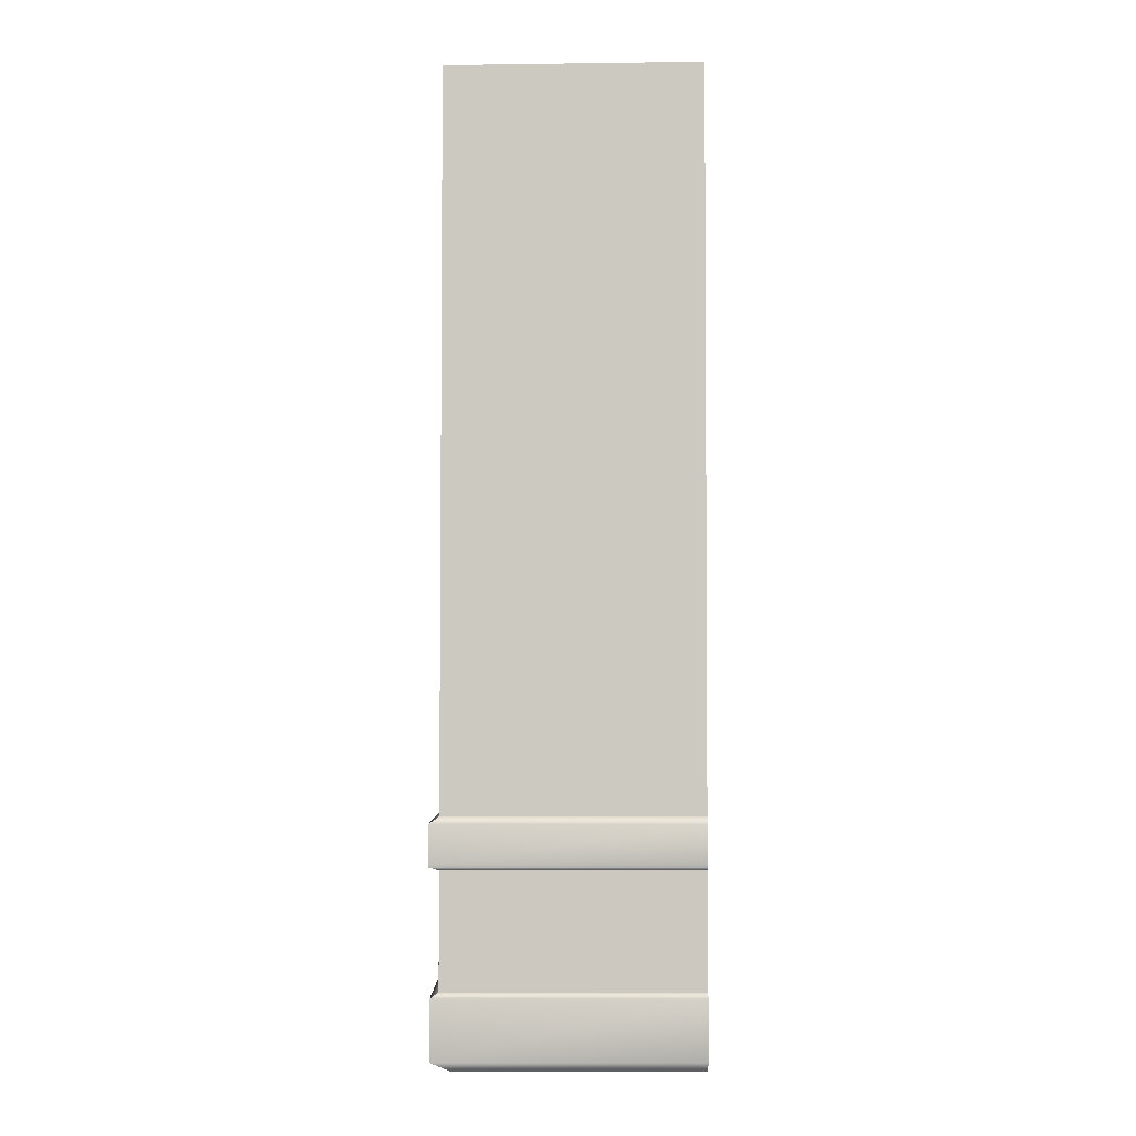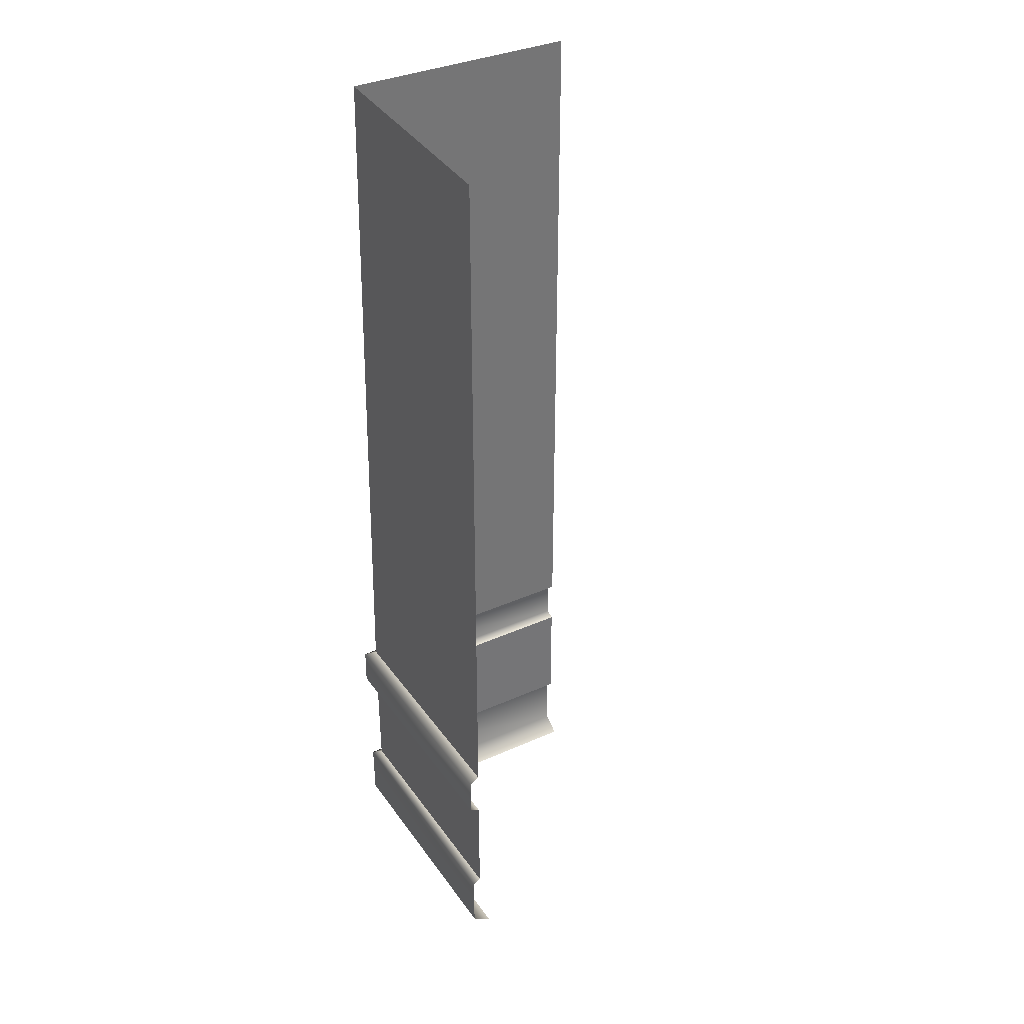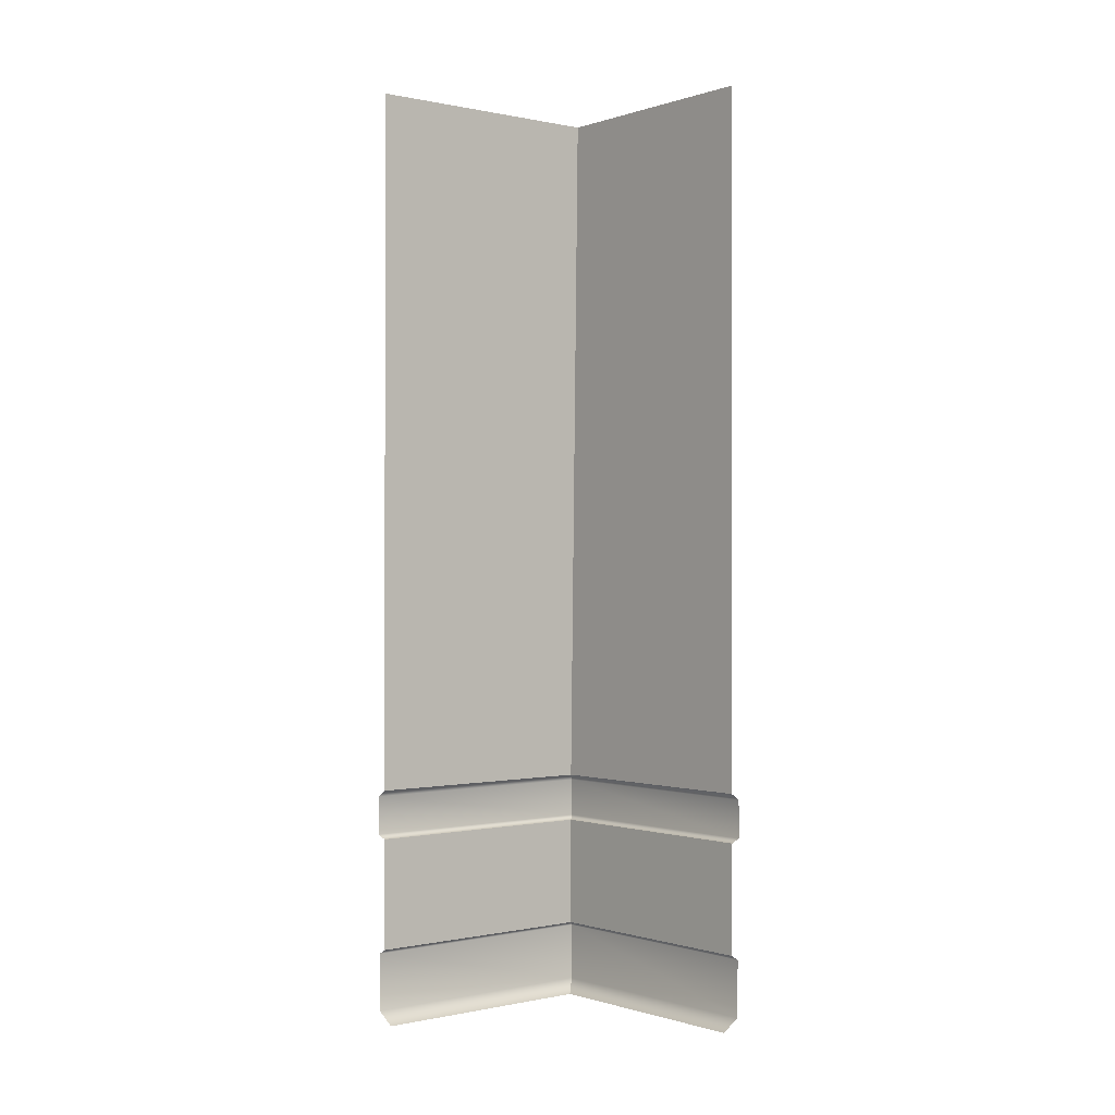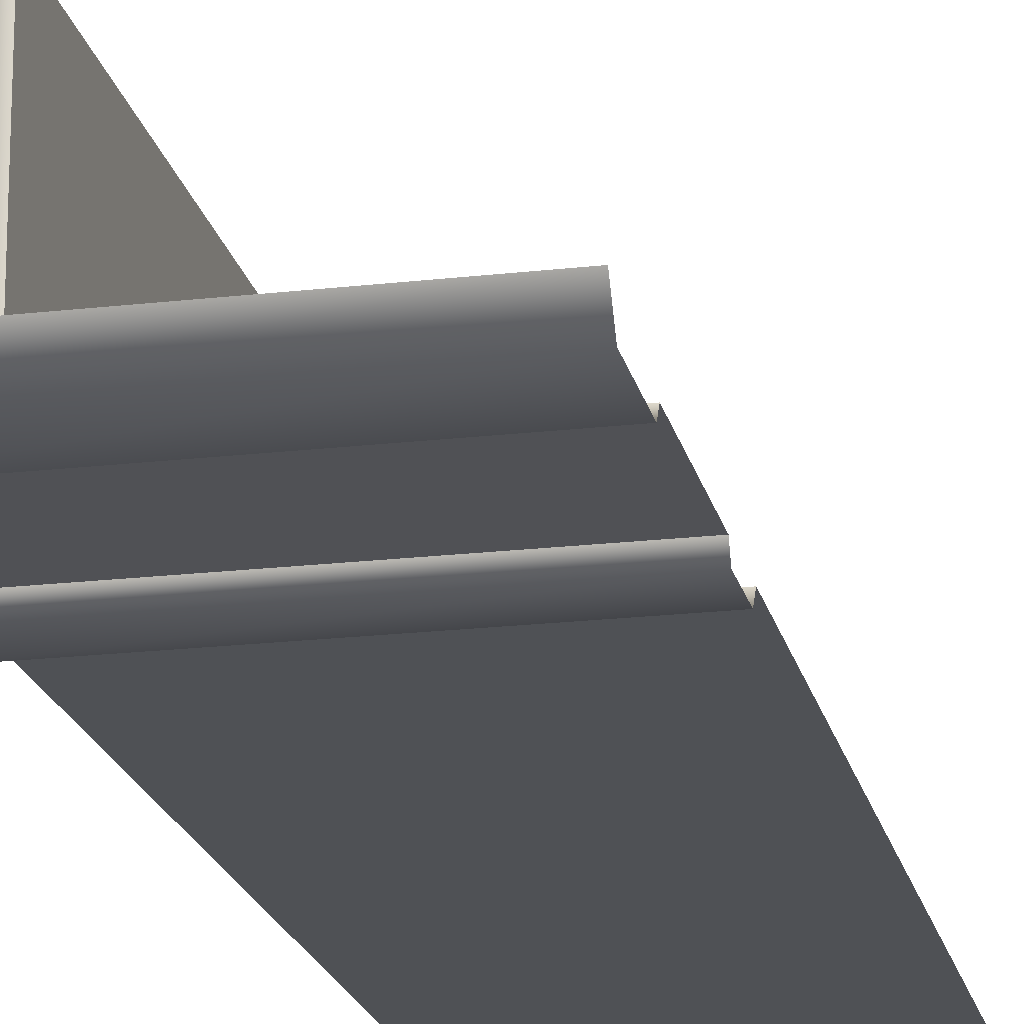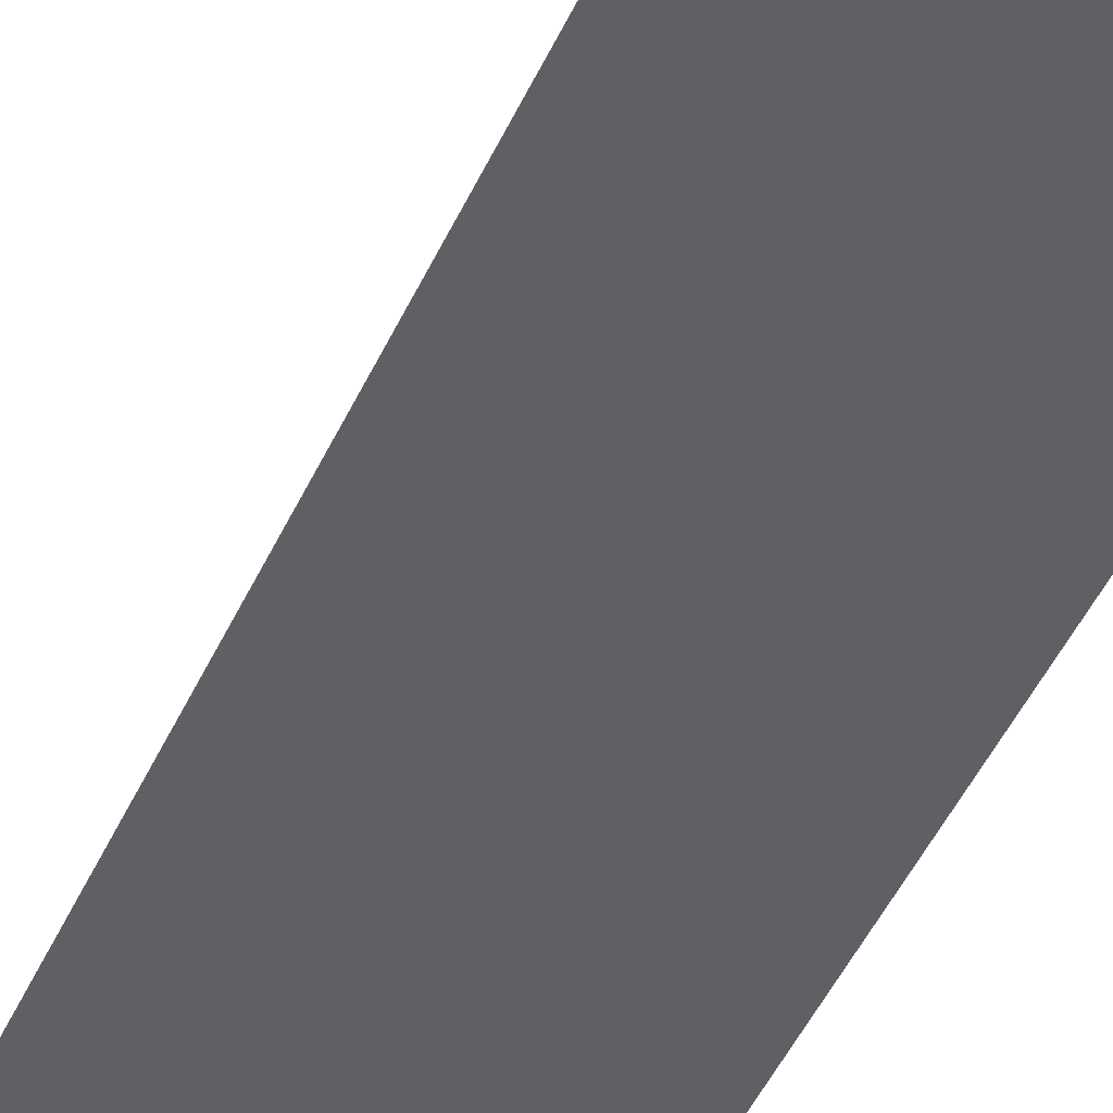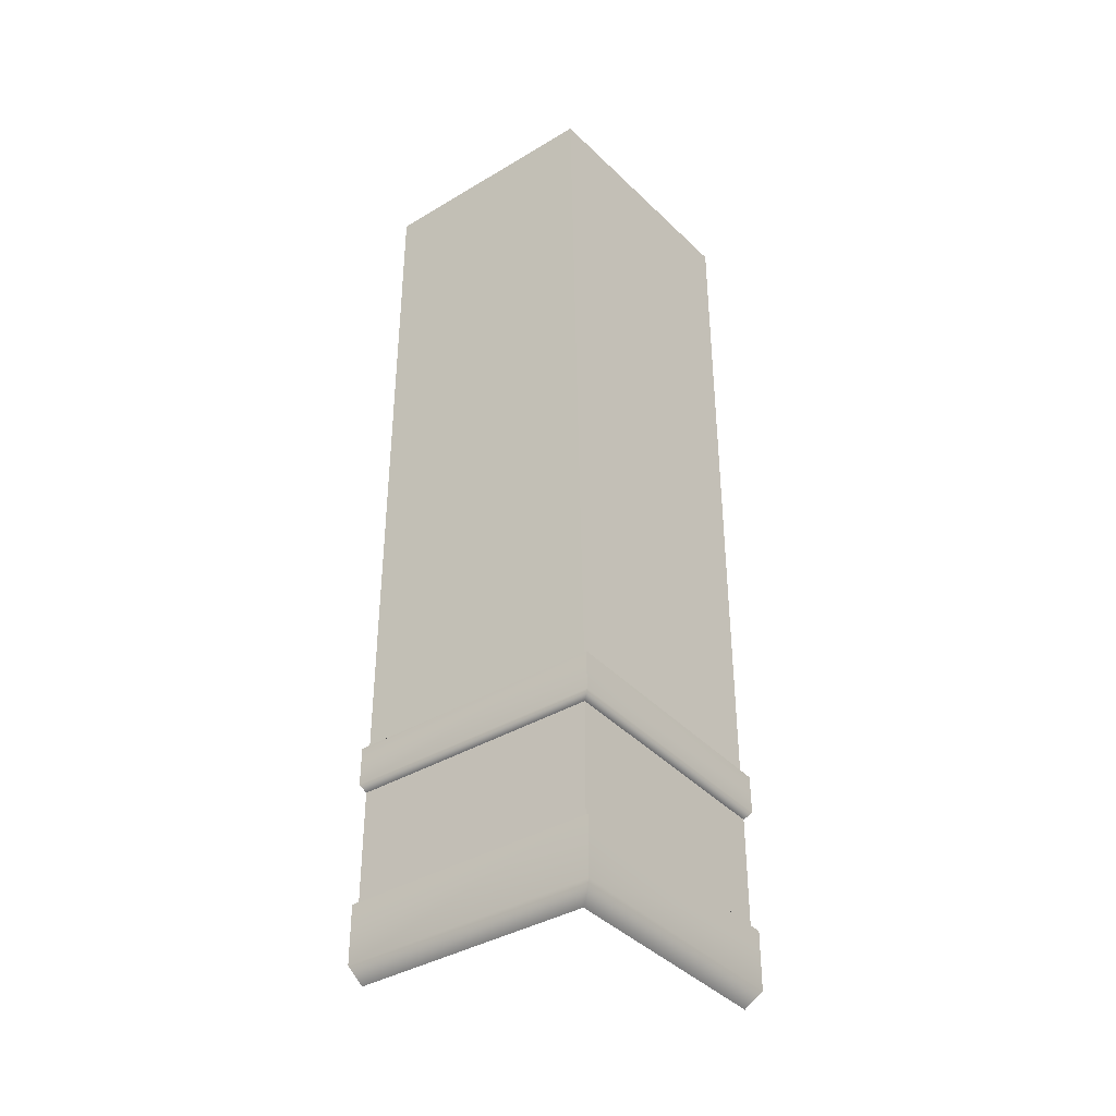
<metadata>
{"format":"obj","ext":"obj","renderer":"f3d","projection":"perspective","resolution":1024,"background":"white","views":[{"elev":-2.9,"azim":-90.0,"up":"+Y"},{"elev":35.7,"azim":-30.5,"up":"+Y"},{"elev":-0.6,"azim":50.0,"up":"+Y"},{"elev":-20.1,"azim":12.2,"up":"+Z"},{"elev":-44.3,"azim":157.0,"up":"+Z"},{"elev":-38.1,"azim":-142.8,"up":"+Y"}]}
</metadata>
<code>
g default
v -2 8.045 -0.09606
v -2.098 8.044 2.005
v -2.098 2.041 2.005
v -2.098 2.042 -0.09606
v -1.997 0.04193 0.002124
v -2 0.04181 2.005
v -2.098 0.6755 2.005
v -2.098 0.6757 -0.09606
v -2.101 1.624 2.005
v -2.101 1.624 -0.09851
v -2.168 0.6337 2.005
v -2.168 0.634 -0.164
v -2.182 1.658 2.005
v -2.182 1.659 -0.1796
v -2.18 1.985 2.005
v -2.18 1.985 -0.1783
v -2.165 0.1437 2.005
v -2.165 0.1439 -0.161
v -0 8.045 -0.09606
v 0 2.042 -0.09606
v -0 0.04193 0.002124
v 0 0.6758 -0.09606
v 0 1.624 -0.0985
v -0 0.634 -0.164
v 0 1.659 -0.1796
v 0 1.985 -0.1783
v -0 0.1439 -0.161
g OuterWallCorner_LP
f 17 18 5 6
f 2 1 4 3
f 9 10 8 7
f 13 14 10 9
f 7 8 12 11
f 15 16 14 13
f 3 4 16 15
f 11 12 18 17
f 18 27 21 5
f 1 19 20 4
f 10 23 22 8
f 14 25 23 10
f 8 22 24 12
f 16 26 25 14
f 4 20 26 16
f 12 24 27 18
g default
v -2 8.045 -0.09606
v -2.098 8.044 2.005
v -2.098 2.041 2.005
v -2.098 2.042 -0.09606
v -1.997 0.04193 0.002124
v -2 0.04181 2.005
v -2.098 0.6755 2.005
v -2.098 0.6757 -0.09606
v -2.101 1.624 2.005
v -2.101 1.624 -0.09851
v -2.168 0.6337 2.005
v -2.168 0.634 -0.164
v -2.182 1.658 2.005
v -2.182 1.659 -0.1796
v -2.18 1.985 2.005
v -2.18 1.985 -0.1783
v -2.165 0.1437 2.005
v -2.165 0.1439 -0.161
v -0 8.045 -0.09606
v 0 2.042 -0.09606
v -0 0.04193 0.002124
v 0 0.6758 -0.09606
v 0 1.624 -0.0985
v -0 0.634 -0.164
v 0 1.659 -0.1796
v 0 1.985 -0.1783
v -0 0.1439 -0.161
g OuterWallCorner_LP
f 44 45 32 33
f 29 28 31 30
f 36 37 35 34
f 40 41 37 36
f 34 35 39 38
f 42 43 41 40
f 30 31 43 42
f 38 39 45 44
f 45 54 48 32
f 28 46 47 31
f 37 50 49 35
f 41 52 50 37
f 35 49 51 39
f 43 53 52 41
f 31 47 53 43
f 39 51 54 45

</code>
